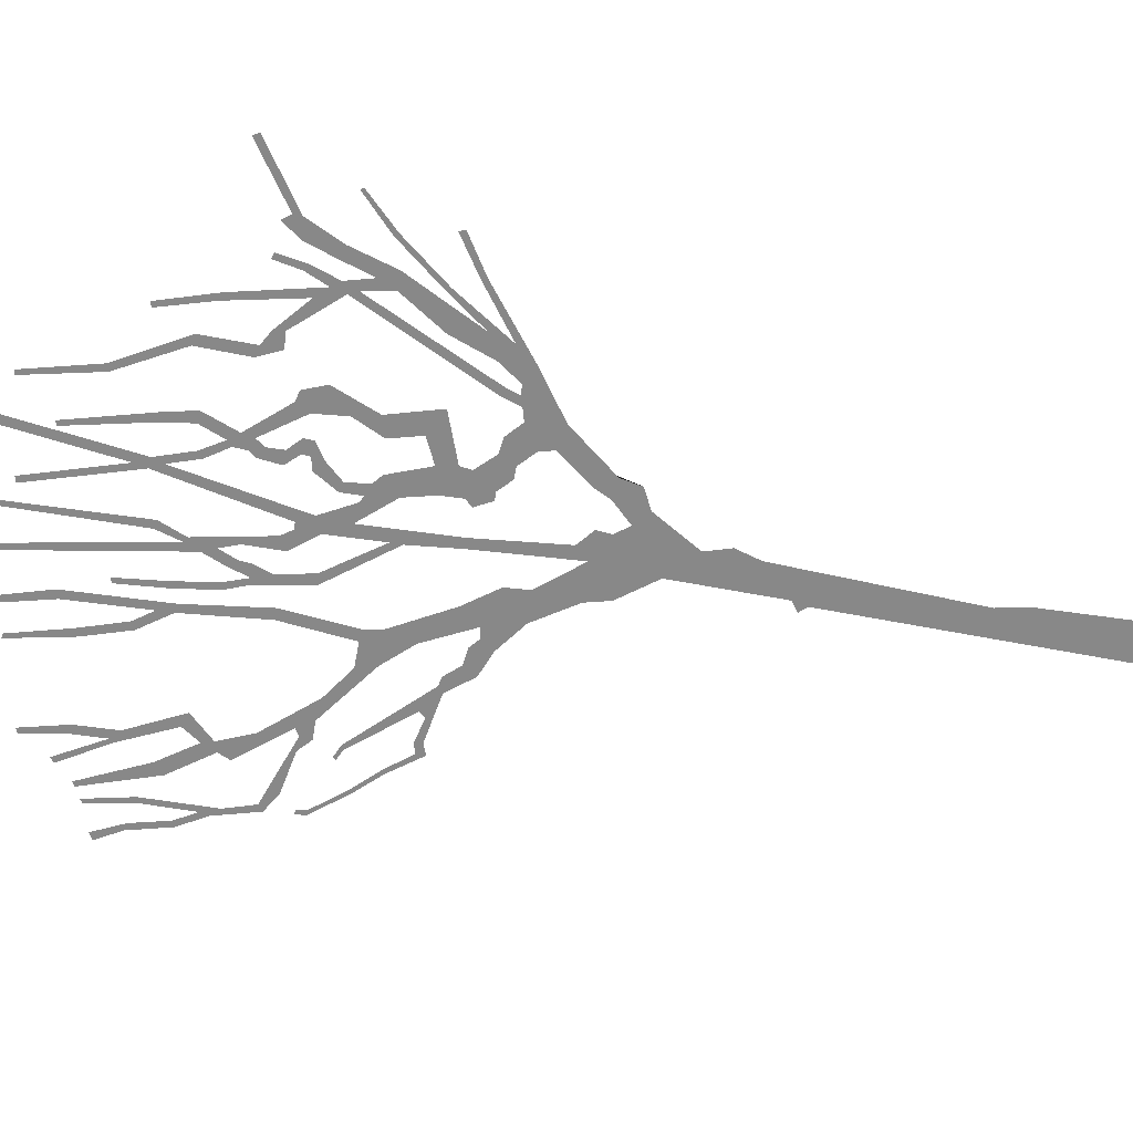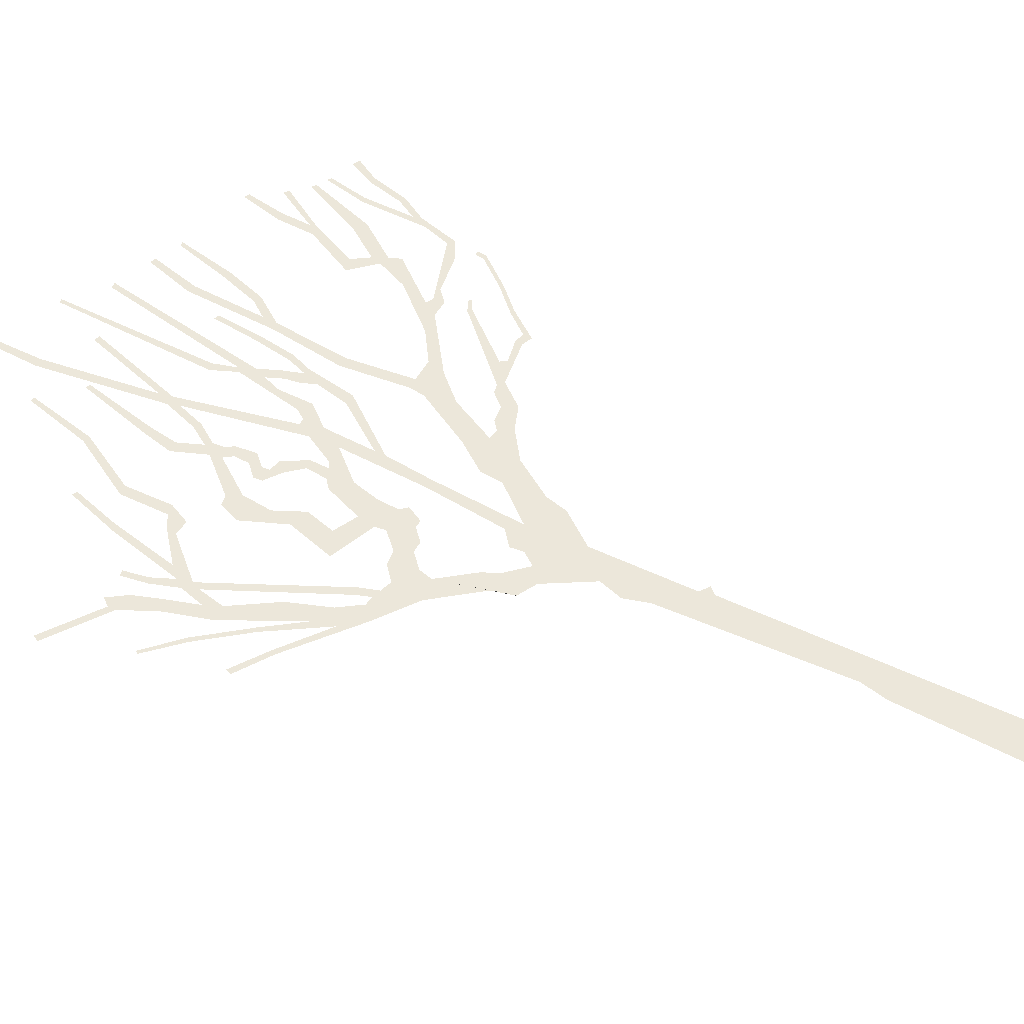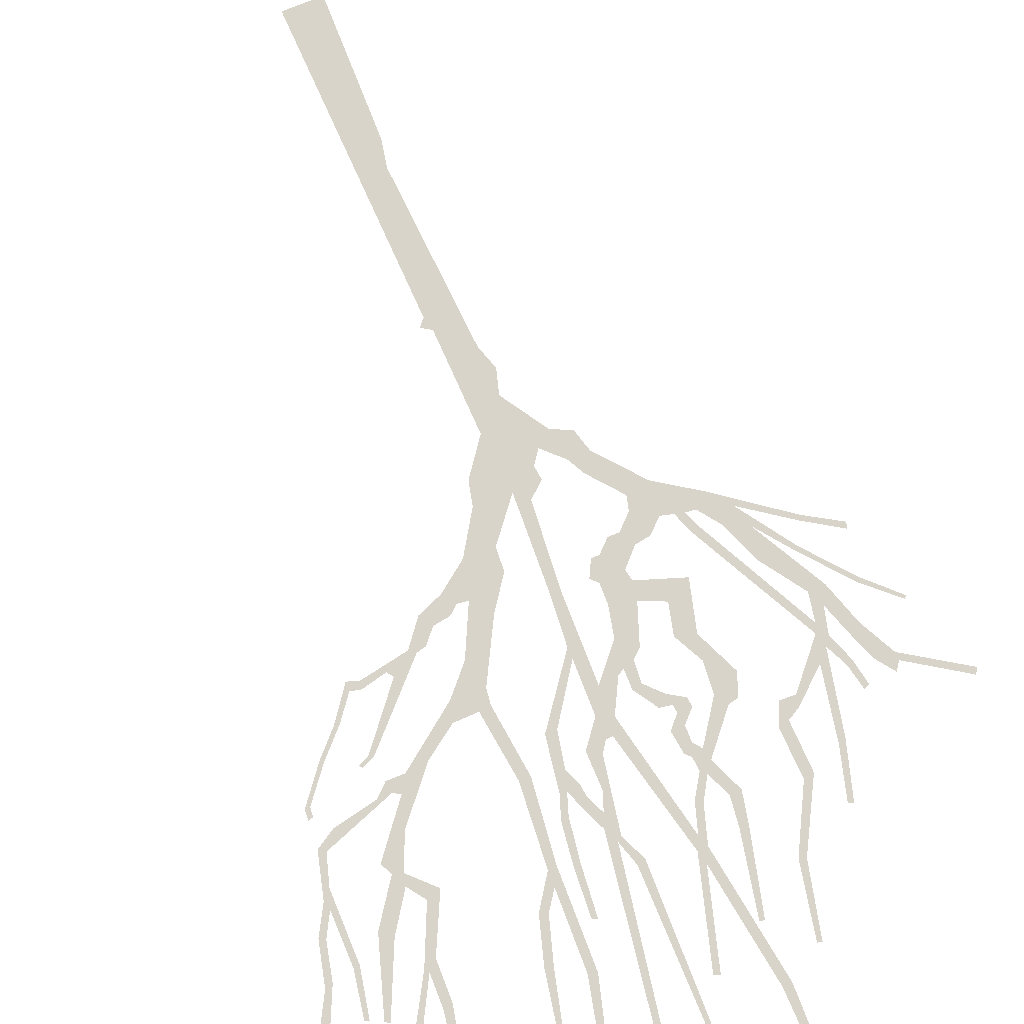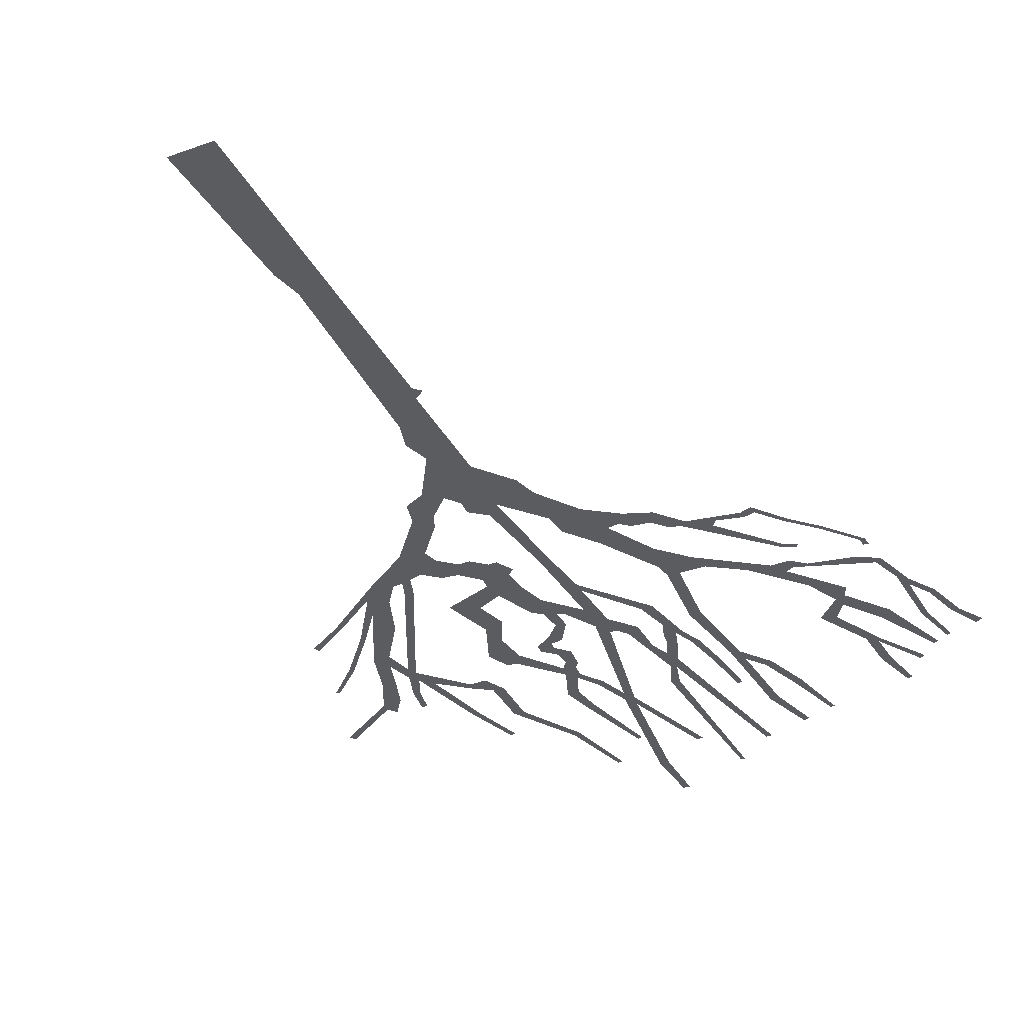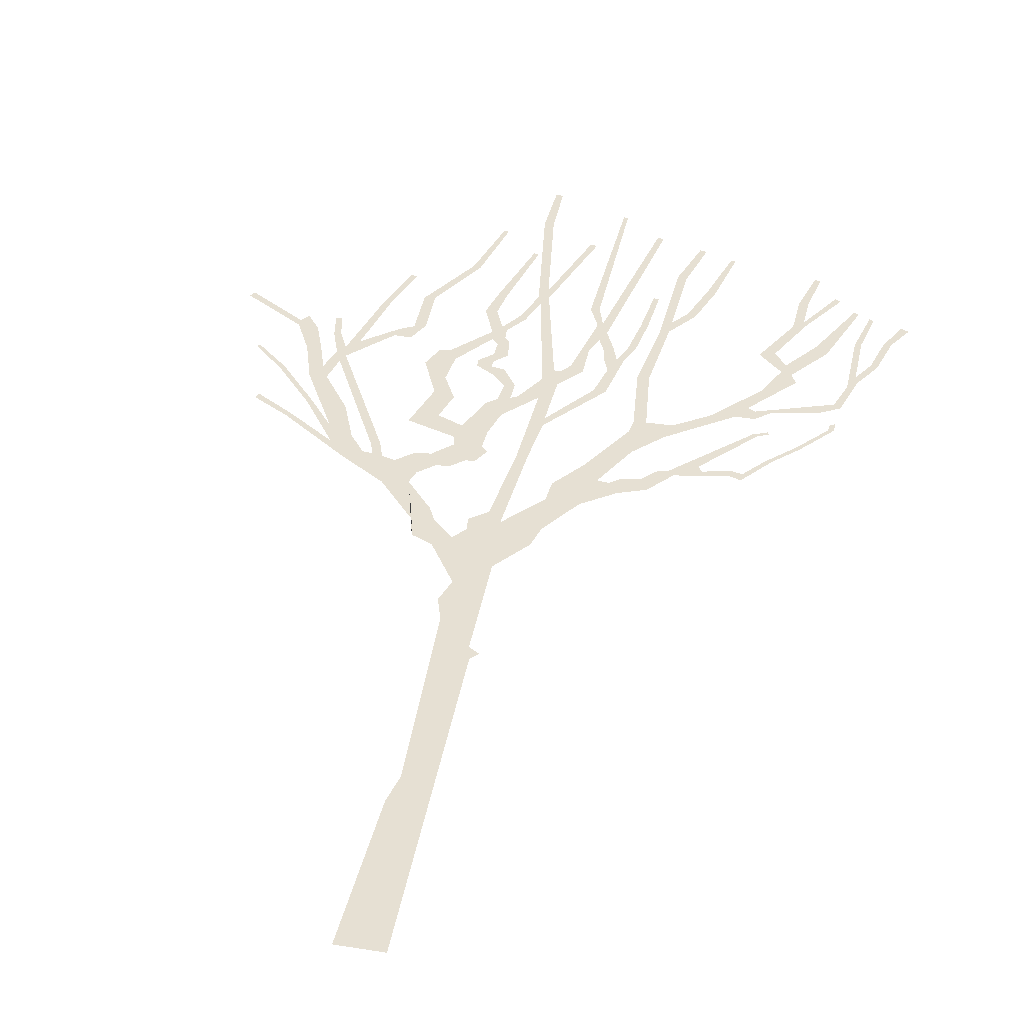
<metadata>
{"format":"obj","ext":"obj","renderer":"f3d","projection":"perspective","resolution":1024,"background":"white","views":[{"elev":-62.9,"azim":-99.5,"up":"+Z"},{"elev":50.7,"azim":-61.0,"up":"+Z"},{"elev":75.1,"azim":157.4,"up":"+Z"},{"elev":-34.9,"azim":26.0,"up":"+Z"},{"elev":38.5,"azim":11.4,"up":"+Z"}]}
</metadata>
<code>
g treeBA004_geo
v -1.35 8.145 4.176e-06
v -1.124 7.371 1.713e-06
v -1.058 7.065 4.501e-06
v -1.35 8.145 4.176e-06
v -1.058 7.065 4.501e-06
v -0.9522 7.654 2.947e-06
v 3.232 13.35 3.657e-06
v 3.466 13.98 2.707e-06
v 3.389 14.01 1.656e-06
v 3.367 13.36 2.875e-06
v 3.216 12.74 2.865e-06
v 3.356 12.88 1.857e-06
v 3.402 12.82 7.003e-07
v 2.833 11.96 2.042e-06
v 3.811 13.51 1.253e-06
v 3.733 13.56 8.555e-07
v 3.045 12.03 1.2e-06
v 3.183 11.61 1.145e-06
v 3.23 11.77 2.909e-06
v 3.333 11.56 2.018e-06
v 2.977 11.11 2.318e-06
v 3.761 12.16 2.937e-06
v 3.414 11.39 1.429e-06
v 3.596 12.31 2.948e-06
v 4.103 13.23 3.119e-06
v 4.036 13.27 3.915e-06
v 2.364 10.4 2.476e-06
v 2.838 10.67 3.23e-06
v 2.946 10.6 1.478e-06
v 2.692 10.44 8.986e-07
v 1.89 10.07 1.114e-06
v 1.812 9.782 1.627e-06
v 2.964 10.43 5.092e-07
v 3.154 10.61 2.325e-06
v 3.789 10.74 3.593e-06
v 1.523 10.06 2.122e-06
v 3.988 10.98 3.222e-06
v 4.081 10.91 5.598e-07
v 4.251 11.55 1.522e-06
v 4.122 11.42 2.573e-06
v 1.436 9.371 3.064e-06
v 4.215 11.68 2.06e-06
v 4.483 11.96 4.41e-06
v 4.213 12.48 2.356e-06
v 4.396 12 1.236e-06
v 4.126 12.46 1.027e-06
v 4.329 13.11 3.292e-06
v 4.267 13.15 2.588e-06
v 4.634 12.57 4.044e-06
v 4.521 12.54 2.173e-06
v 4.843 12.94 2.238e-06
v 4.734 13 2.706e-06
v 1.352 10.04 2.57e-06
v 1.234 11.1 1.586e-06
v 1.322 9.81 1.823e-06
v 1.399 11.09 2.43e-06
v 1.092 8.666 1.889e-06
v 1.372 12.25 1.916e-06
v 0.8557 8.951 2.352e-06
v 1.497 12.27 2.195e-06
v 0.5174 8.481 2.163e-06
v 1.503 12.5 3.532e-06
v 1.809 12.72 2.975e-06
v 1.414 13.69 2.118e-06
v 1.696 12.77 1.96e-06
v 1.54 13.65 1.532e-06
v 1.724 14.43 3.831e-06
v 1.633 14.46 3.329e-06
v 2.008 13.37 9.375e-07
v 1.897 13.42 2.296e-06
v 2.183 14.28 1.73e-06
v 2.115 14.27 2.336e-06
v 0.9485 8.116 1.969e-06
v 0.495 8.135 2.129e-06
v 0.5636 7.516 1.612e-06
v 0.0108 7.543 4.447e-06
v 1.391 8.445 2.565e-06
v 1.252 8.64 4.098e-06
v 1.39 8.759 1.804e-06
v 1.766 8.595 1.929e-06
v 1.642 8.795 1.928e-06
v 0.4794 7.164 1.157e-06
v 2.064 8.969 3.773e-07
v 1.833 9.01 2.886e-06
v 0.08937 6.641 3.81e-06
v 1.971 9.041 2.262e-06
v 2.361 9.221 2.271e-06
v 2.428 9.128 1.967e-06
v 3.045 10.05 2.951e-06
v 2.791 9.102 2.209e-06
v 2.978 10.08 2.297e-06
v 3.199 10.12 4.127e-06
v 3.173 10.17 2.158e-06
v 2.802 9.215 2.952e-06
v 2.955 9.041 1.945e-06
v 2.96 9.179 -1.809e-07
v 3.304 9.512 2.87e-06
v 3.227 9.523 2.622e-06
v 3.642 9.866 3.185e-06
v 3.596 9.907 3.799e-06
v 4.048 10.38 2.941e-06
v 3.971 10.37 3.563e-06
v 4.054 10.53 1.177e-06
v 3.982 10.51 4.364e-06
v -3.69 10.31 2.992e-06
v -4.128 10.81 4.246e-06
v -4.164 10.77 2.655e-06
v -3.651 10.37 5.152e-06
v -3.141 9.638 1.445e-06
v -3.088 9.685 2.549e-06
v -2.587 8.817 2.527e-06
v -2.684 9.153 4.214e-06
v -2.342 8.99 2.152e-06
v -2.578 9.604 1.995e-06
v -3.01 10.24 3.204e-06
v -2.11 8.672 2.743e-06
v -3.256 10.23 1.302e-06
v -1.702 8.075 1.432e-06
v -1.966 8.656 7.1e-07
v -2.325 8.497 3.531e-06
v -3.294 9.327 2.959e-06
v -3.333 9.259 2.267e-06
v -3.827 9.668 3.223e-06
v -3.855 9.577 3.514e-06
v -1.826 8.619 3.157e-06
v -1.642 8.569 2.463e-06
v -1.919 8.895 1.314e-06
v -2.038 8.857 1.944e-06
v -2.873 10.79 2.337e-06
v -2.929 10.65 3.542e-06
v -3.023 10.87 3.84e-06
v -3.122 10.48 2.778e-06
v -3.276 10.95 4.326e-06
v -3.458 10.87 2.685e-06
v -3.429 11.37 2.315e-06
v -3.718 11.4 3.051e-06
v -3.723 11.52 2.164e-06
v -3.627 11.64 1.866e-06
v -4.558 12.07 3.392e-06
v -4.605 11.98 3.91e-06
v -2.927 10.99 3.01e-06
v -3.075 11.31 2.441e-06
v -3.167 11.28 2.385e-06
v -3.152 11.69 1.488e-06
v -3.236 11.66 4.002e-06
v -2.763 11.17 2.391e-06
v -2.315 11.41 3.664e-06
v -2.556 12.21 1.881e-06
v -2.285 11.58 2.21e-06
v -2.665 12.17 1.958e-06
v -2.347 12.95 1.214e-06
v -2.423 12.97 2.89e-06
v -2.08 11.4 1.967e-06
v -2.092 11.69 2.902e-06
v -1.933 11.73 1.237e-06
v -1.959 12.45 3.278e-06
v -2.111 12.42 2.215e-06
v -1.482 13.35 1.105e-06
v -1.583 13.38 2.845e-06
v -1.264 14.4 1.748e-06
v -1.331 14.42 2.955e-06
v -1.073 12.73 3.659e-06
v -0.707 13.87 2.419e-06
v -0.7744 13.9 1.706e-06
v -0.9473 12.72 2.783e-06
v -1.173 12.27 2.164e-06
v -1.005 12.28 2.276e-06
v -0.9693 11.77 1.899e-06
v -0.8522 11.92 1.424e-06
v -0.7746 11.85 2.516e-06
v -0.5677 12.17 2.244e-06
v -0.6601 12.24 1.594e-06
v -0.4299 12.59 1.412e-06
v -0.7592 11.65 2.467e-06
v -0.4904 12.77 2.467e-06
v -0.9305 11.6 2.33e-06
v -1.463 11.2 3.19e-06
v -0.8337 11.47 1.89e-06
v -0.6809 11.56 2.461e-06
v -0.8381 11.23 1.322e-06
v -0.6383 11.24 7.353e-07
v -1.021 11.05 3.99e-06
v -0.8124 11.05 5.083e-06
v -1.011 10.92 1.084e-06
v -0.8006 10.93 2.684e-06
v -0.7686 10.76 2.103e-06
v -0.6213 10.9 2.097e-06
v -0.5435 10.52 3.019e-06
v -0.4011 10.56 3.215e-06
v -0.5701 10.2 1.152e-06
v -0.4031 10.26 1.596e-06
v -0.7082 10.08 4.046e-06
v -0.4498 9.846 4.423e-06
v -0.921 9.5 3.626e-06
v -0.02465 10.34 3.997e-06
v -0.5514 9.41 3.5e-06
v -0.3071 10.31 1.823e-06
v -0.9661 9.227 3.876e-06
v -1.285 9.665 3.922e-06
v -0.5602 9.094 4.115e-06
v -1.661 9.472 3.349e-06
v -1.171 10.12 3.314e-06
v -1.462 10.2 3.92e-06
v -1.384 10.55 2.675e-06
v -1.738 10.84 4.208e-06
v -1.343 11.01 3.166e-06
v -1.614 11.17 1.672e-06
v -0.9407 9.06 4.629e-06
v -0.7086 8.751 2.919e-06
v -0.5899 8.749 3.744e-06
v -0.4622 8.996 2.059e-06
v -0.9003 8.572 1.772e-06
v -1.191 8.802 2.517e-06
v -1.069 8.57 3.194e-06
v -1.416 8.769 3.326e-07
v -1.294 8.359 1.342e-06
v -1.642 8.569 2.463e-06
v -1.35 8.145 4.176e-06
v -0.3878 7.317 4.387e-06
v -0.1755 7.724 3.515e-06
v -0.4109 7.528 1.842e-06
v -0.5369 7.115 4.105e-06
v 0.08677 8.979 2.399e-06
v -0.06145 8.99 3.976e-06
v 0.1531 9.722 2.654e-06
v -0.339 6.244 3.589e-06
v -0.8341 7.413 1.74e-06
v -0.7619 6.922 1.673e-06
v -0.9522 7.654 2.947e-06
v -1.058 7.065 4.501e-06
v -0.446 5.878 2.571e-06
v -0.3325 5.511 2.408e-06
v 0.1265 5.068 6.825e-07
v -0.1723 2.684 2.814e-06
v 0.1509 9.885 2.213e-06
v 0.8591 10.66 9.449e-07
v 0.6911 10.66 1.282e-06
v 0.1725 10.69 2.525e-06
v 0.9837 11.44 3.716e-06
v 0.7979 11.17 3.533e-06
v -0.05524 10.79 2.76e-06
v 0.1762 4.858 2.525e-06
v 0.2755 4.969 3.301e-06
v 0.3067 -4.604e-07 2.045e-06
v -0.2567 2.262 1.485e-06
v -0.3067 4.388e-07 4.947e-06
v 0.8828 11.44 2.29e-06
v 1.099 11.75 1.059e-06
v 0.9905 11.75 2.393e-06
v 1.181 12.36 1.517e-06
v 1.081 12.34 1.816e-06
v 1.227 13.05 3.39e-06
v 1.152 13.07 2.535e-06
v 0.7845 11.72 1.767e-06
v 0.6971 11.43 3.014e-06
v 0.6752 11.61 3.008e-06
v 0.6376 12.06 3.643e-06
v 0.5603 11.87 1.508e-06
v 0.4719 12.23 1.745e-06
v 0.4611 11.6 2.372e-06
v 0.278 11.18 3.322e-06
v 0.4644 11.06 2.723e-06
v 0.1683 11.01 2.77e-06
v 0.06676 11.01 2.337e-06
v -0.3411 12.78 5.533e-06
v -0.385 12.97 9.953e-07
v 0.008888 14.3 3.463e-06
v 0.09913 14.27 2.433e-06
v -0.6422 14.74 1.85e-06
v -0.777 14.73 2.251e-06
v -0.653 15.56 2.618e-07
v -0.7543 15.56 2.042e-06
v 0.3063 12.61 2.356e-06
v 0.4274 15.14 3.635e-06
v 0.3666 15.14 1.626e-06
v 0.4275 12.64 3e-06
v 0.5397 12.28 6.869e-07
v 0.9572 14.67 3.123e-06
v 1.047 14.67 4.51e-06
v -1.642 8.569 2.463e-06
v -1.702 8.075 1.432e-06
v -1.124 7.371 1.713e-06
v -1.35 8.145 4.176e-06
g treeBA004_geo_0
f 3 2 1
f 6 5 4
f 9 8 7
f 8 10 7
f 7 10 11
f 10 12 11
f 12 13 11
f 11 13 14
f 15 13 12
f 16 15 12
f 13 17 14
f 14 17 18
f 17 19 18
f 19 20 18
f 18 20 21
f 22 20 19
f 20 23 21
f 24 22 19
f 25 22 24
f 26 25 24
f 21 23 27
f 23 28 27
f 28 29 27
f 29 30 27
f 27 30 31
f 30 32 31
f 33 30 29
f 34 33 29
f 35 34 29
f 31 32 36
f 37 35 29
f 38 35 37
f 39 38 37
f 40 39 37
f 32 41 36
f 42 39 40
f 43 39 42
f 44 42 40
f 45 43 42
f 46 44 40
f 47 44 46
f 48 47 46
f 49 43 45
f 50 49 45
f 51 49 50
f 52 51 50
f 36 41 53
f 36 53 54
f 41 55 53
f 56 36 54
f 41 57 55
f 56 54 58
f 57 59 55
f 60 56 58
f 61 59 57
f 62 60 58
f 63 60 62
f 62 58 64
f 65 63 62
f 66 62 64
f 67 66 64
f 68 67 64
f 69 63 65
f 70 69 65
f 71 69 70
f 72 71 70
f 73 61 57
f 74 61 73
f 75 74 73
f 76 74 75
f 77 73 57
f 78 77 57
f 79 77 78
f 80 77 79
f 81 80 79
f 82 76 75
f 83 80 81
f 84 83 81
f 82 85 76
f 86 83 84
f 83 86 87
f 88 83 87
f 89 87 86
f 90 83 88
f 91 89 86
f 92 89 91
f 93 92 91
f 94 90 88
f 95 90 94
f 96 95 94
f 97 95 96
f 98 97 96
f 99 97 98
f 100 99 98
f 101 99 100
f 102 101 100
f 103 101 102
f 104 103 102
f 107 106 105
f 106 108 105
f 105 108 109
f 108 110 109
f 109 110 111
f 110 112 111
f 111 112 113
f 113 112 114
f 114 112 115
f 116 111 113
f 112 117 115
f 111 116 118
f 116 119 118
f 120 111 118
f 121 111 120
f 122 121 120
f 123 121 122
f 124 123 122
f 118 119 125
f 126 118 125
f 125 119 127
f 119 128 127
f 127 128 129
f 128 130 129
f 129 130 131
f 131 130 132
f 130 115 132
f 115 117 132
f 132 117 133
f 117 134 133
f 133 134 135
f 134 136 135
f 136 137 135
f 137 138 135
f 139 137 136
f 140 139 136
f 141 129 131
f 142 141 131
f 143 142 131
f 144 142 143
f 145 144 143
f 146 129 141
f 147 129 146
f 148 146 141
f 149 147 146
f 150 148 141
f 151 148 150
f 152 151 150
f 153 147 149
f 154 153 149
f 155 153 154
f 156 155 154
f 157 156 154
f 158 156 157
f 159 158 157
f 160 158 159
f 161 160 159
f 164 163 162
f 163 165 162
f 162 165 166
f 165 167 166
f 166 167 168
f 167 169 168
f 169 170 168
f 171 170 169
f 172 171 169
f 173 171 172
f 170 174 168
f 175 173 172
f 174 176 168
f 168 176 177
f 178 176 174
f 179 178 174
f 180 178 179
f 181 180 179
f 182 180 181
f 183 182 181
f 184 182 183
f 185 184 183
f 186 184 185
f 187 186 185
f 188 186 187
f 189 188 187
f 190 188 189
f 191 190 189
f 190 191 192
f 191 193 192
f 192 193 194
f 195 193 191
f 193 196 194
f 197 195 191
f 194 196 198
f 199 194 198
f 196 200 198
f 201 199 198
f 202 199 201
f 203 202 201
f 204 202 203
f 205 204 203
f 206 204 205
f 207 206 205
f 177 206 207
f 176 206 177
f 198 200 208
f 200 209 208
f 210 209 200
f 211 210 200
f 209 212 208
f 208 212 213
f 212 214 213
f 213 214 215
f 214 216 215
f 215 216 217
f 216 218 217
f 221 220 219
f 220 76 219
f 219 76 222
f 76 220 223
f 220 224 223
f 223 224 225
f 76 226 222
f 222 226 227
f 85 226 76
f 226 228 227
f 227 228 229
f 228 230 229
f 231 226 85
f 232 231 85
f 233 232 85
f 234 232 233
f 224 235 225
f 225 235 236
f 224 195 235
f 235 237 236
f 195 238 235
f 236 237 239
f 238 195 197
f 237 240 239
f 241 238 197
f 242 234 233
f 243 242 233
f 244 234 242
f 245 234 244
f 246 245 244
f 239 240 247
f 248 239 247
f 249 248 247
f 250 248 249
f 251 250 249
f 252 250 251
f 253 252 251
f 247 240 254
f 240 255 254
f 255 256 254
f 254 256 257
f 256 258 257
f 257 258 259
f 258 260 259
f 259 260 261
f 260 262 261
f 261 262 263
f 262 238 263
f 263 238 241
f 264 263 241
f 265 264 241
f 173 265 241
f 266 265 173
f 175 266 173
f 266 267 265
f 267 268 265
f 269 266 175
f 270 269 175
f 271 269 270
f 272 271 270
f 275 274 273
f 274 276 273
f 273 276 259
f 276 277 259
f 277 257 259
f 257 277 278
f 279 257 278
f 282 281 280
f 283 282 280

</code>
